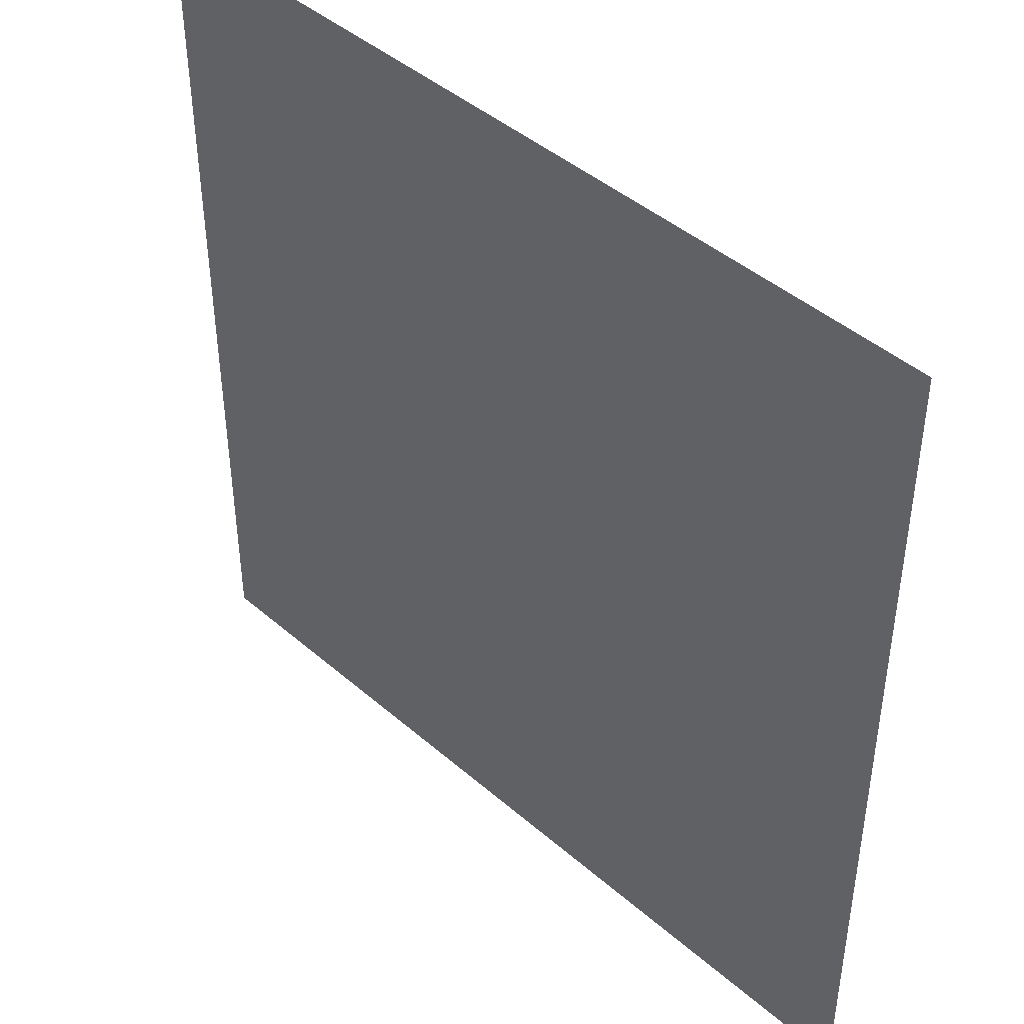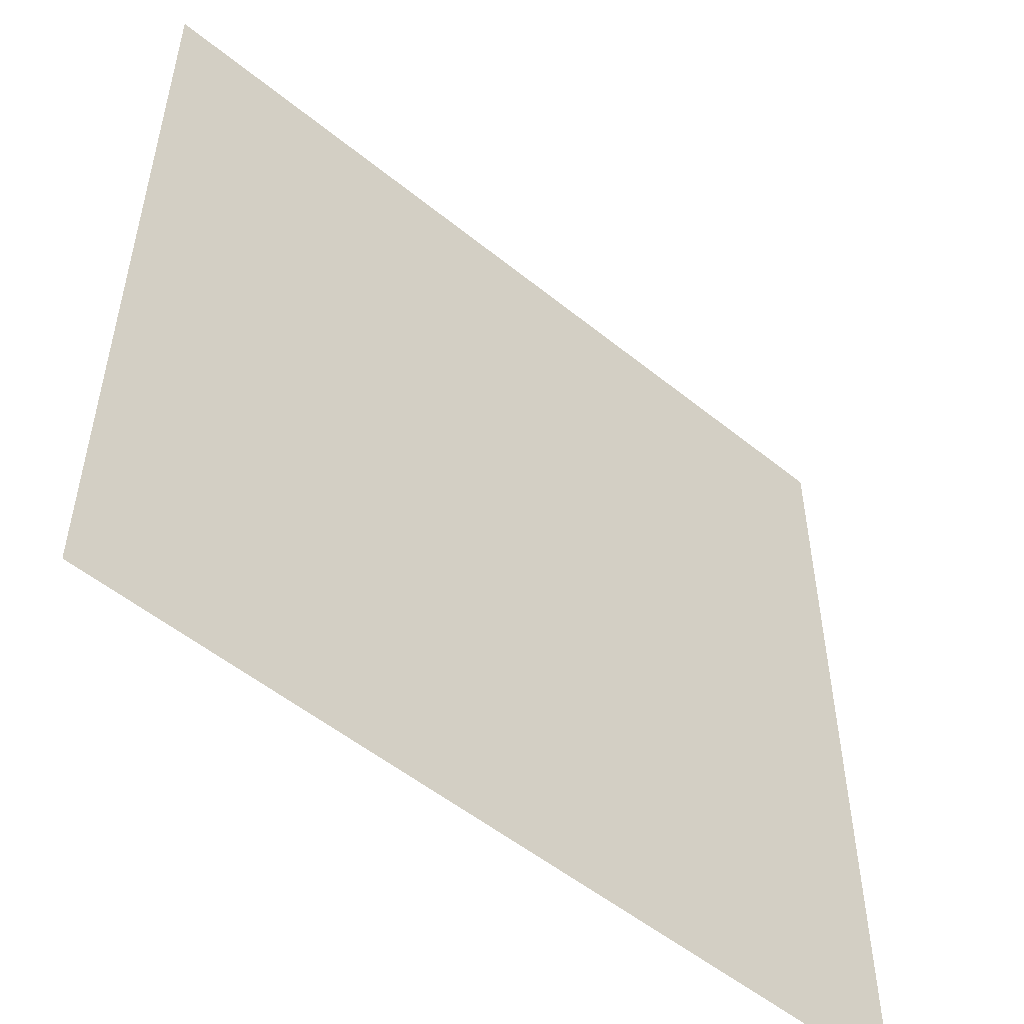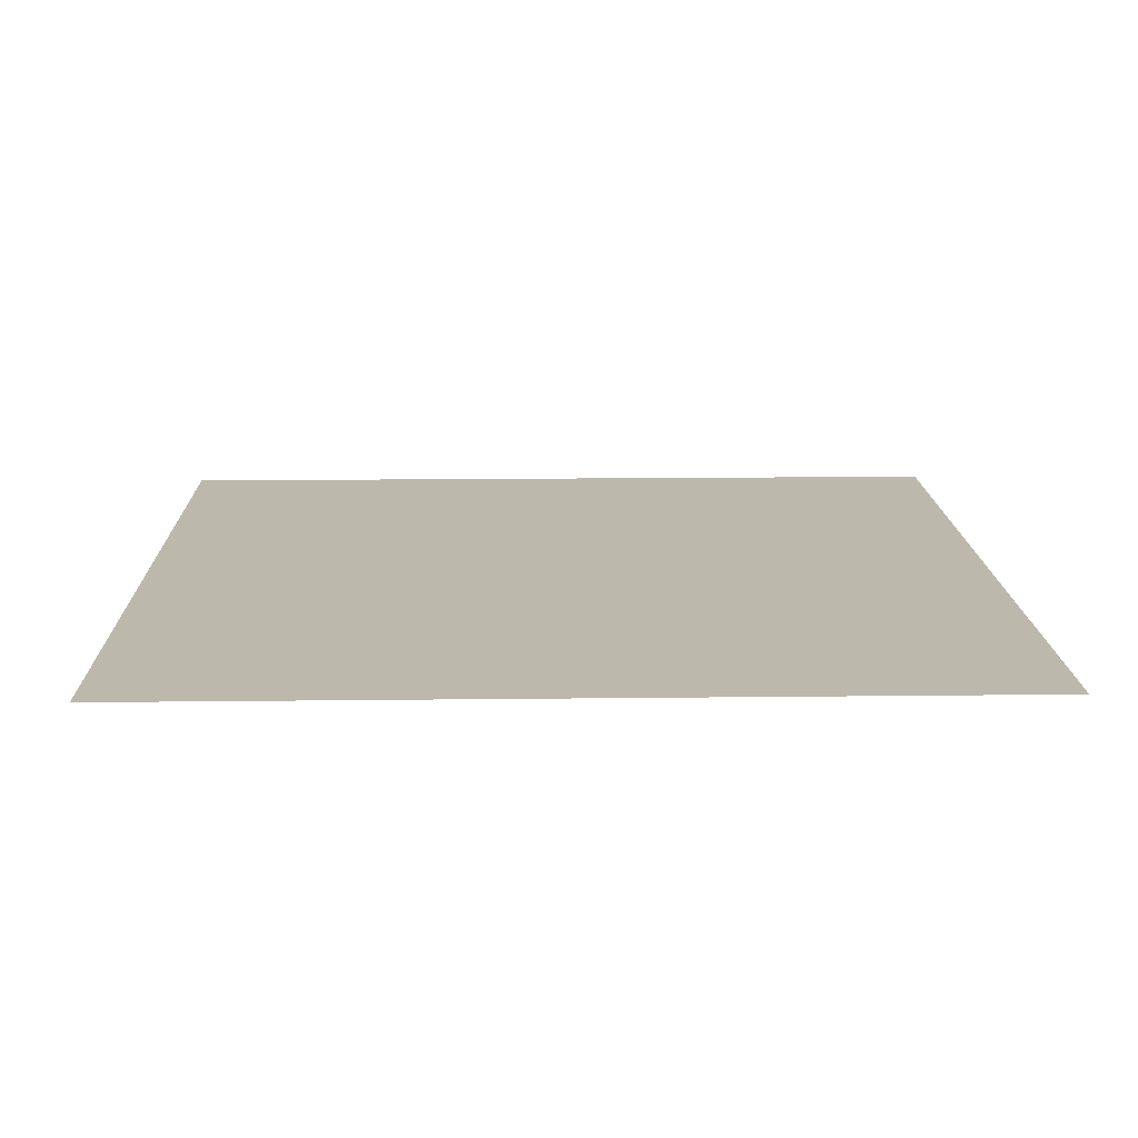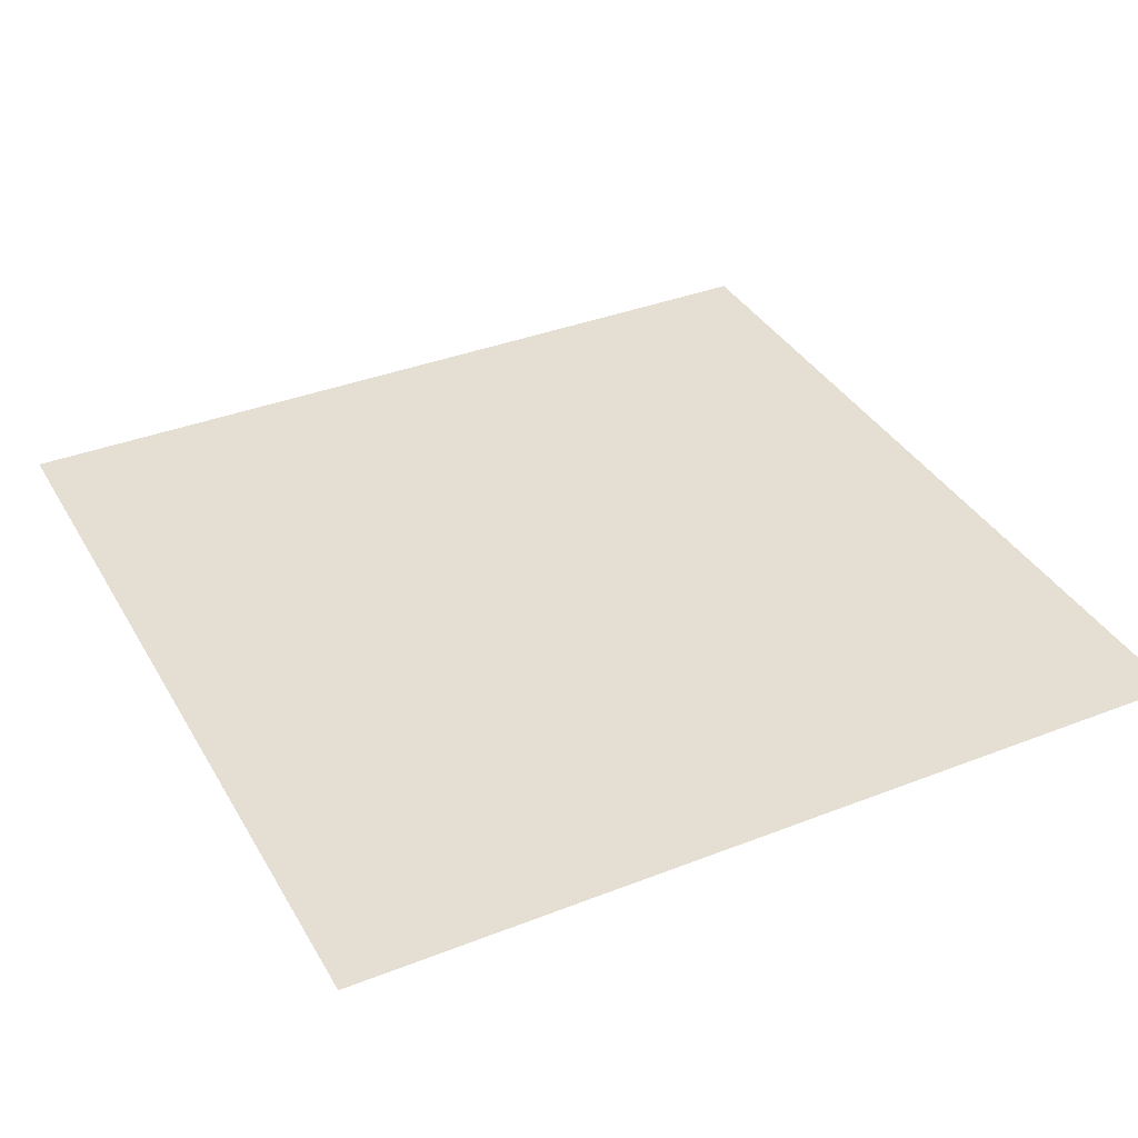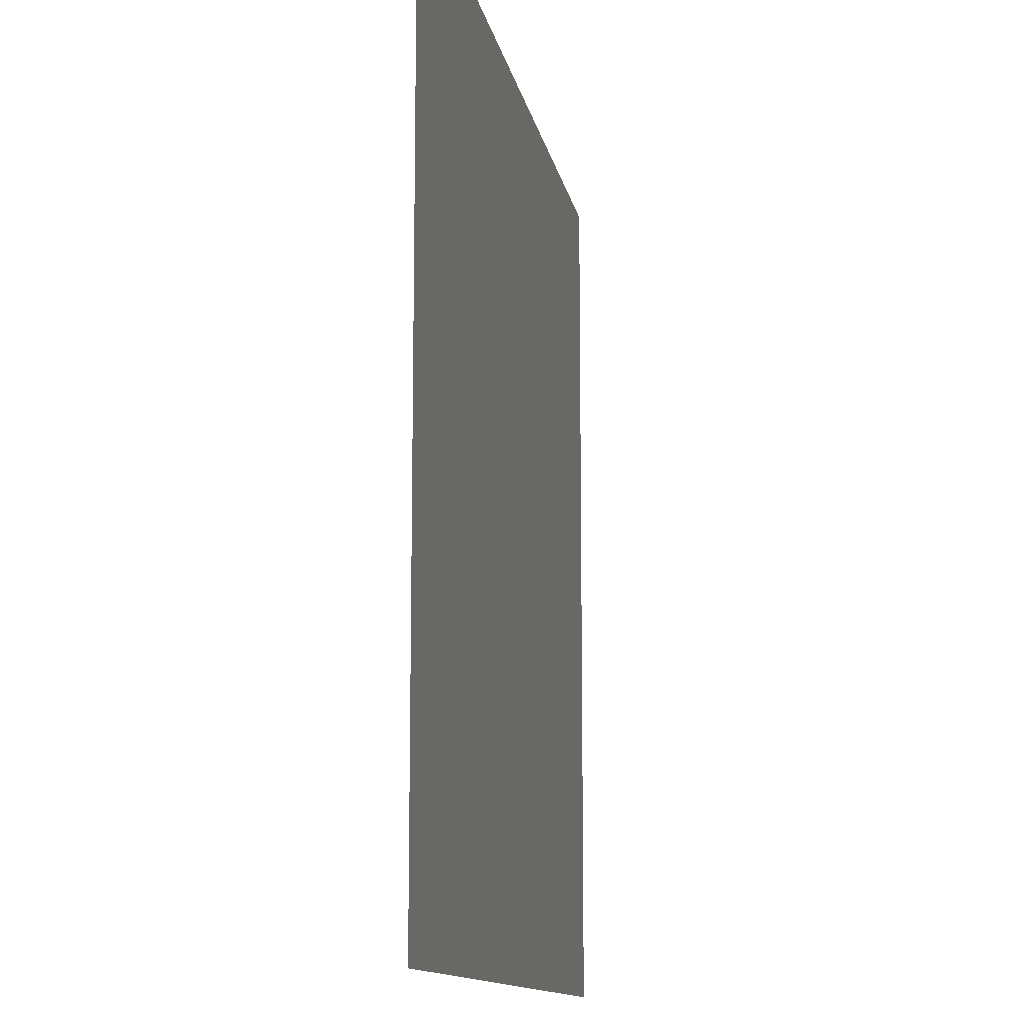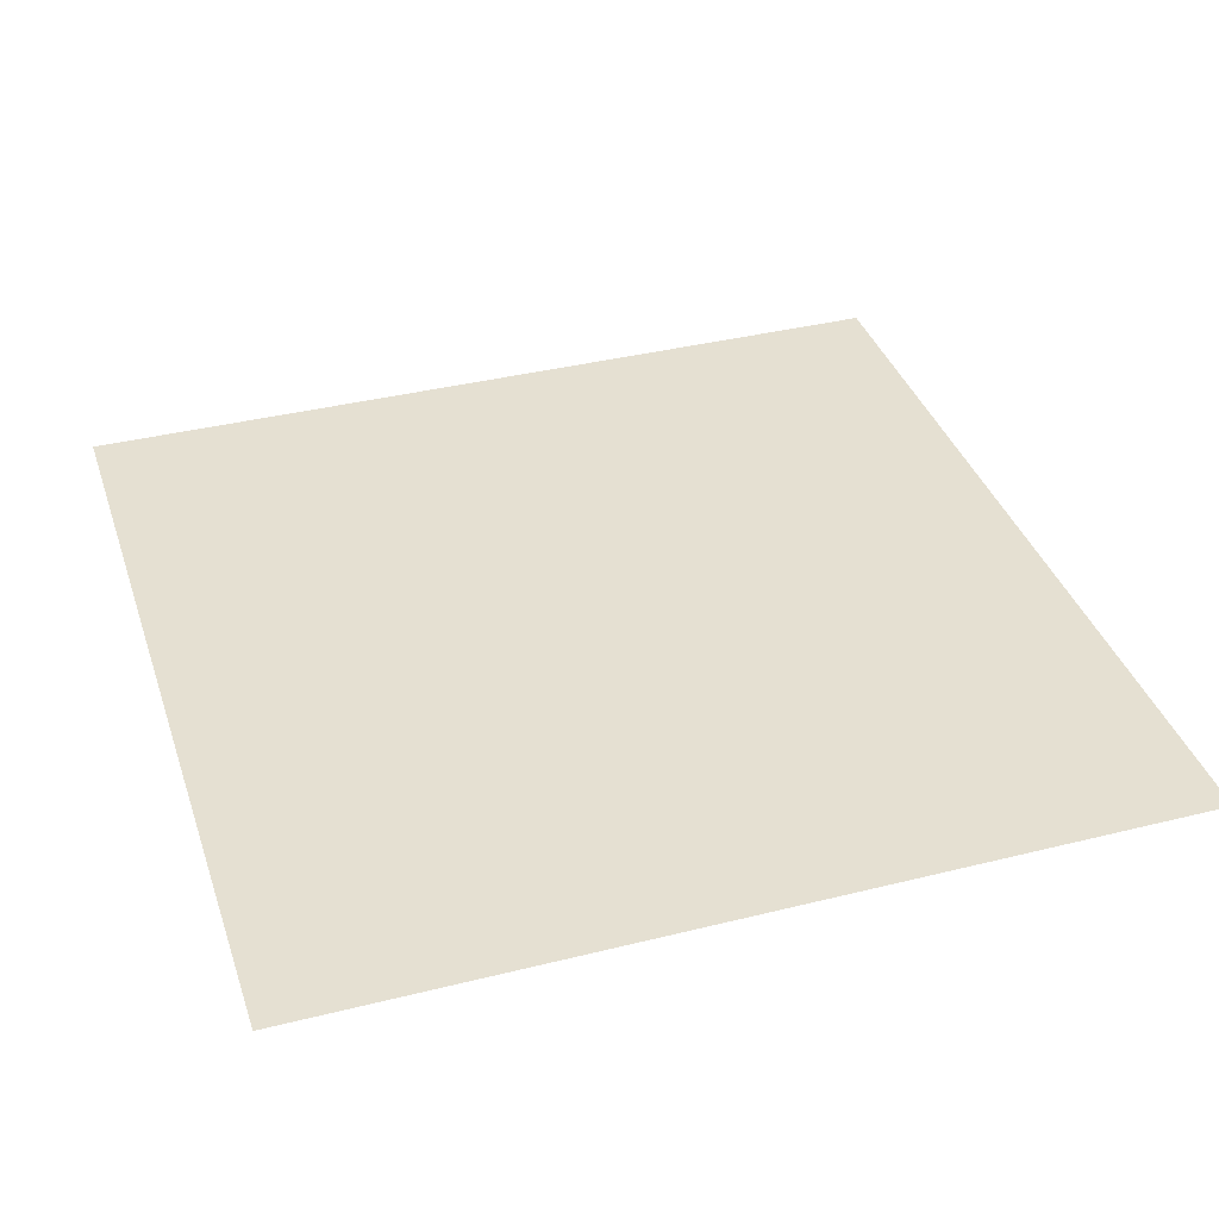
<metadata>
{"format":"obj","ext":"obj","renderer":"f3d","projection":"perspective","resolution":1024,"background":"white","views":[{"elev":44.0,"azim":-134.6,"up":"+Z"},{"elev":-53.0,"azim":139.0,"up":"+Z"},{"elev":14.7,"azim":-91.5,"up":"+Y"},{"elev":36.9,"azim":-116.8,"up":"+Y"},{"elev":-12.2,"azim":-79.9,"up":"+Z"},{"elev":37.6,"azim":162.3,"up":"+Y"}]}
</metadata>
<code>
o Cube
v 0.5 0.01 -0.5
v 0.5 -0.01 -0.5
v 0.5 0.01 0.5
v 0.5 -0.01 0.5
v -0.5 0.01 -0.5
v -0.5 -0.01 -0.5
v -0.5 0.01 0.5
v -0.5 -0.01 0.5
f 1 5 7 3

</code>
